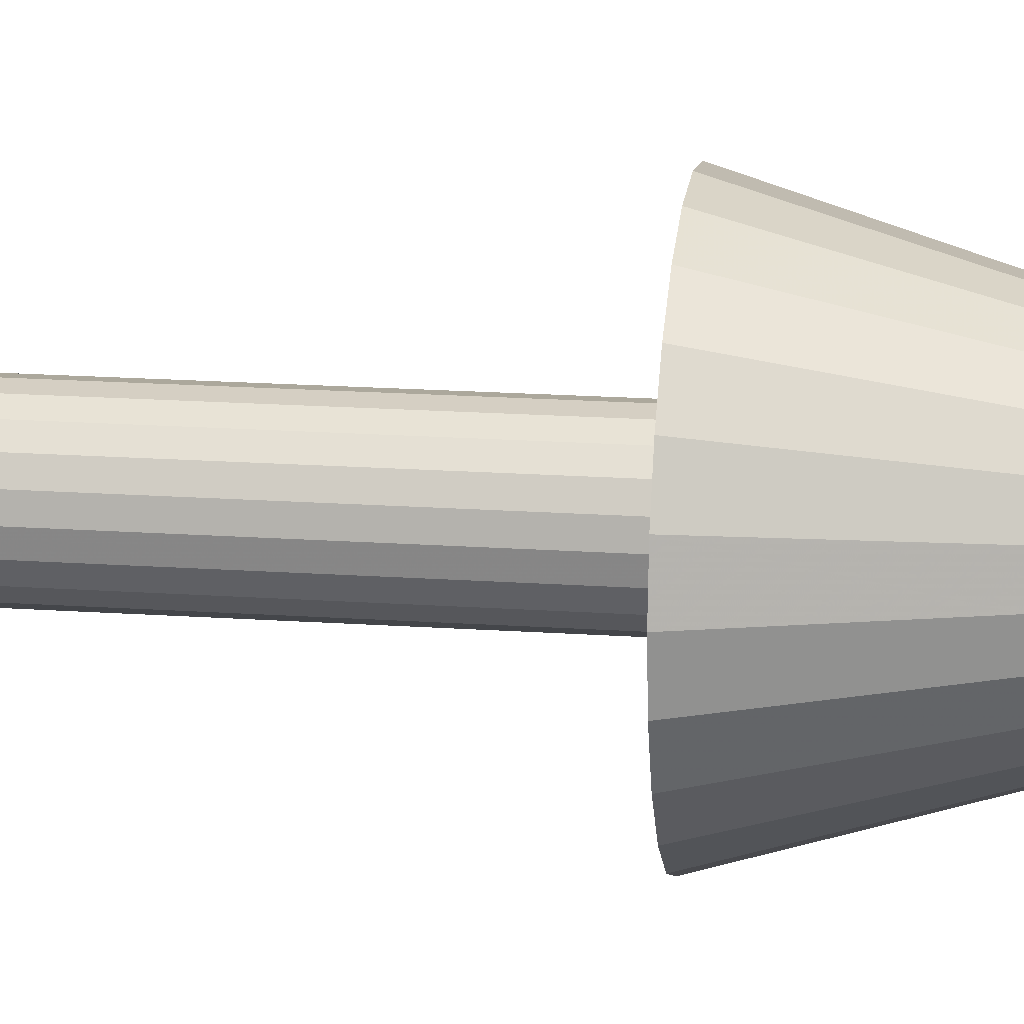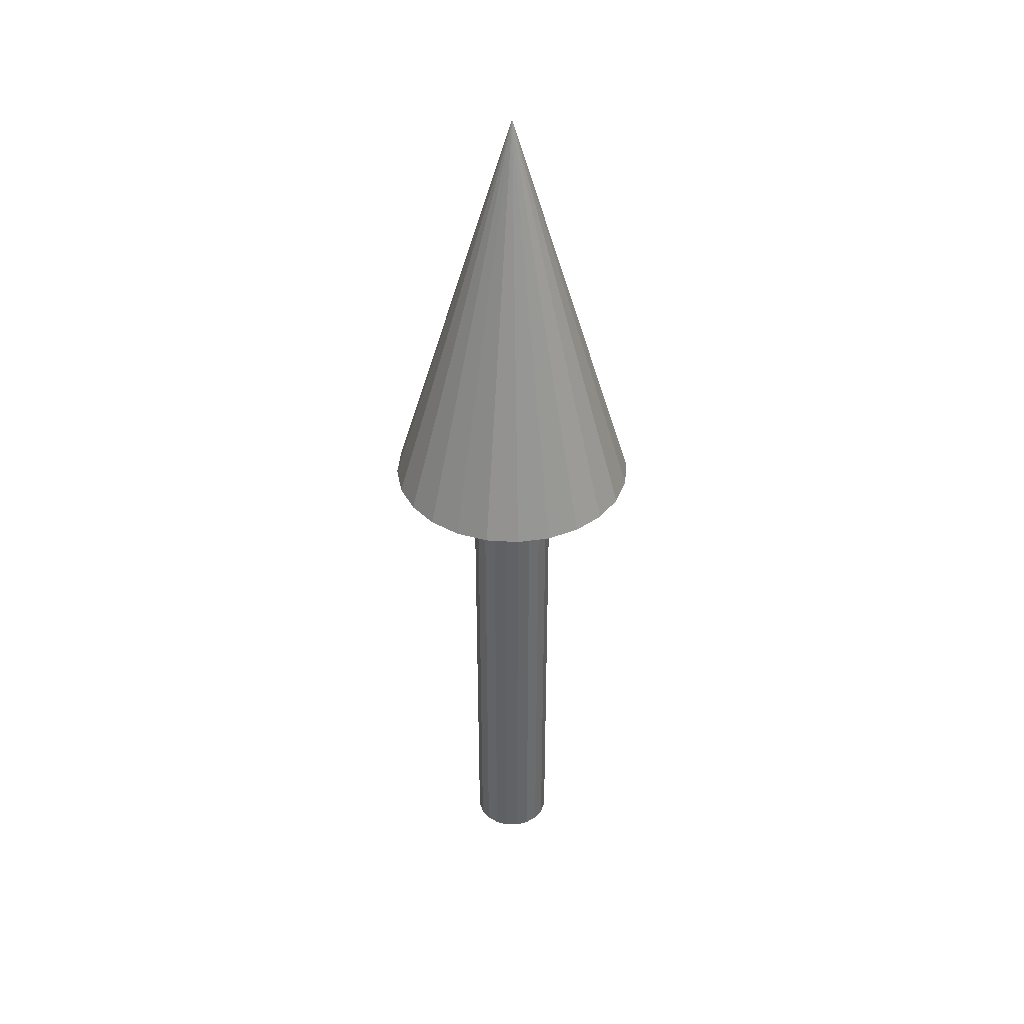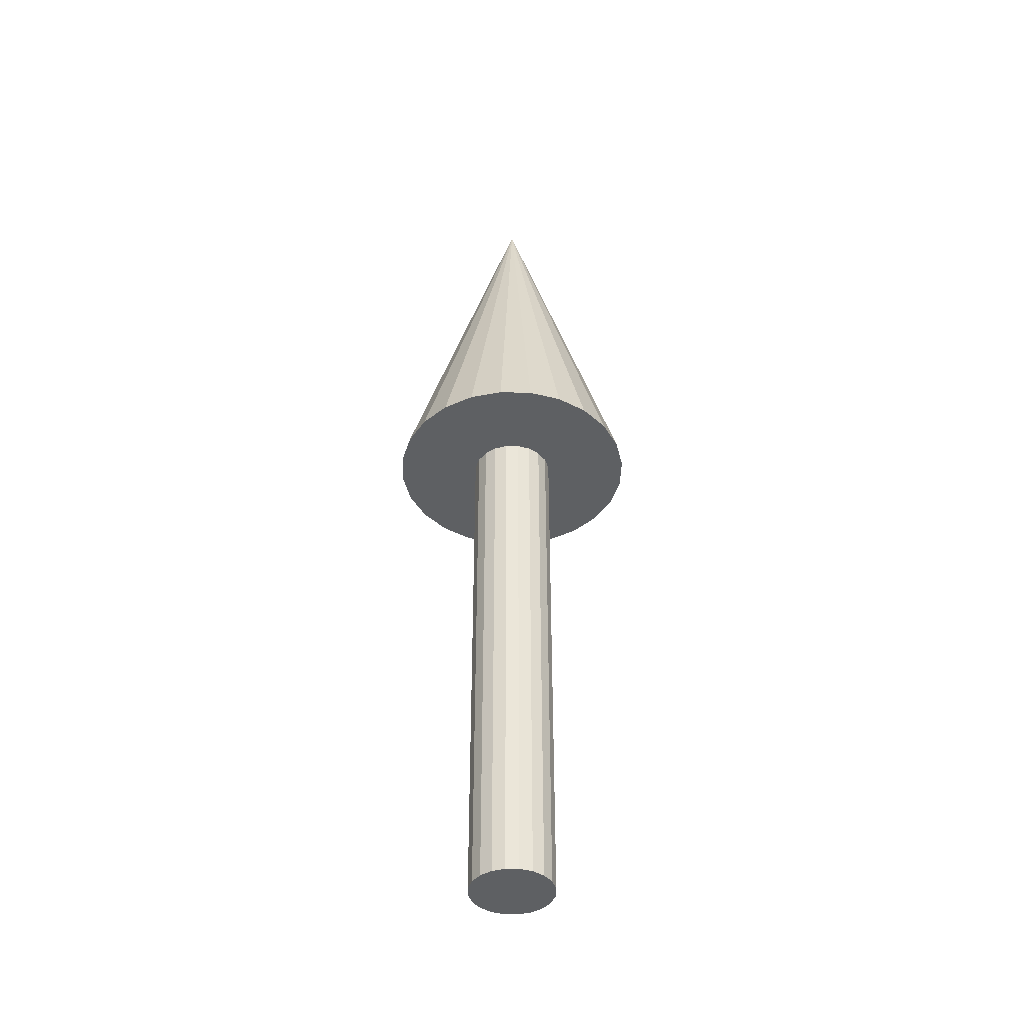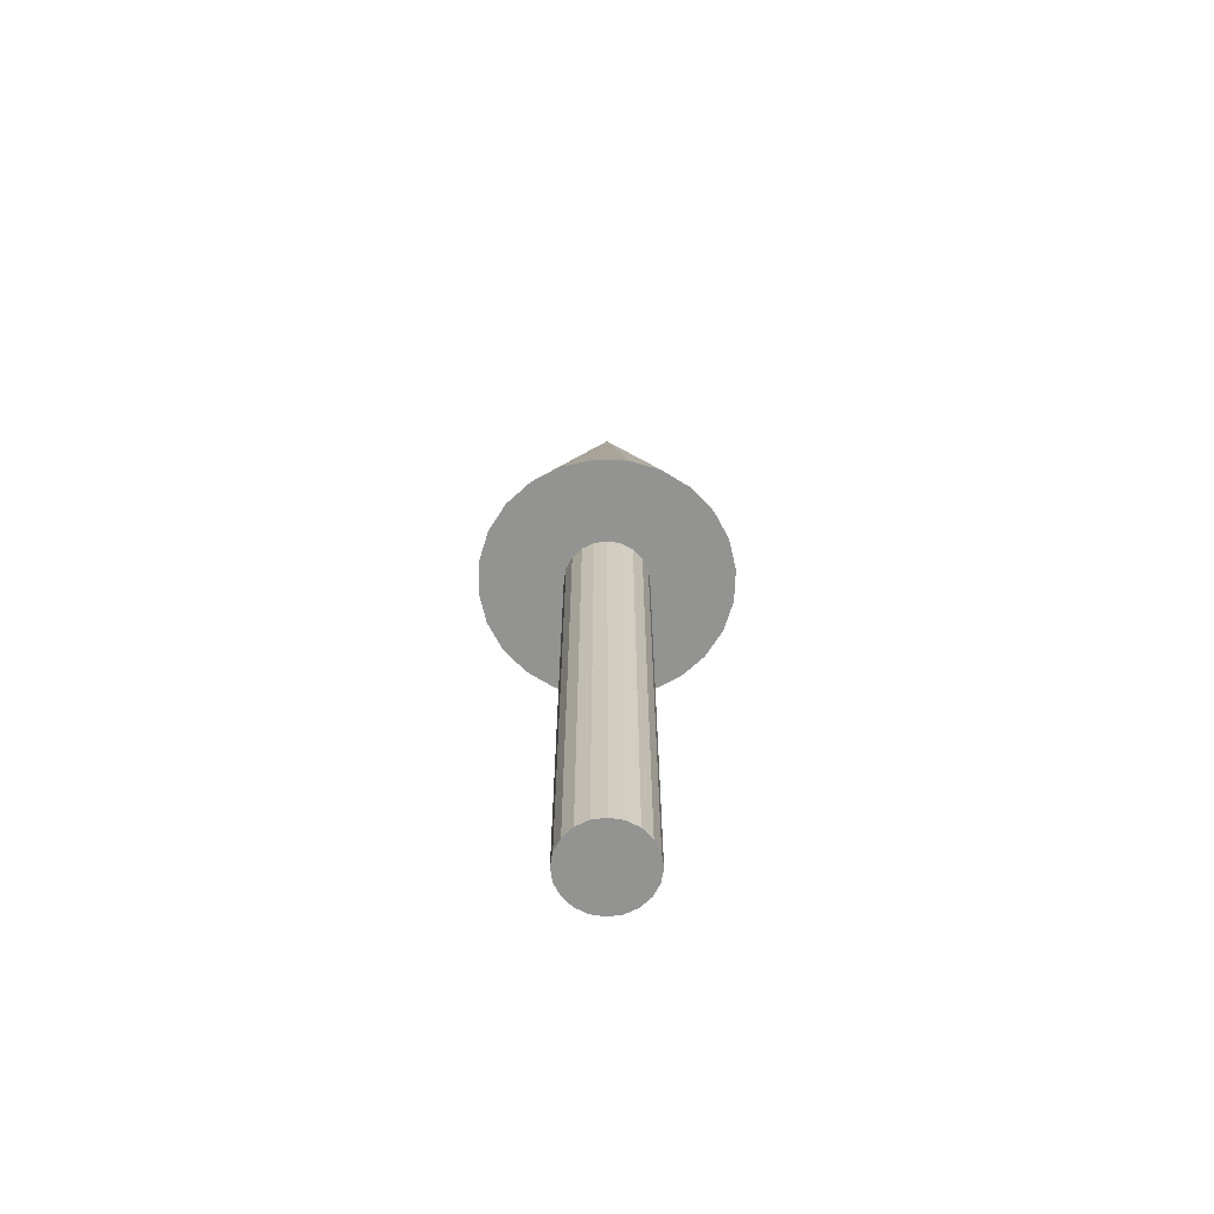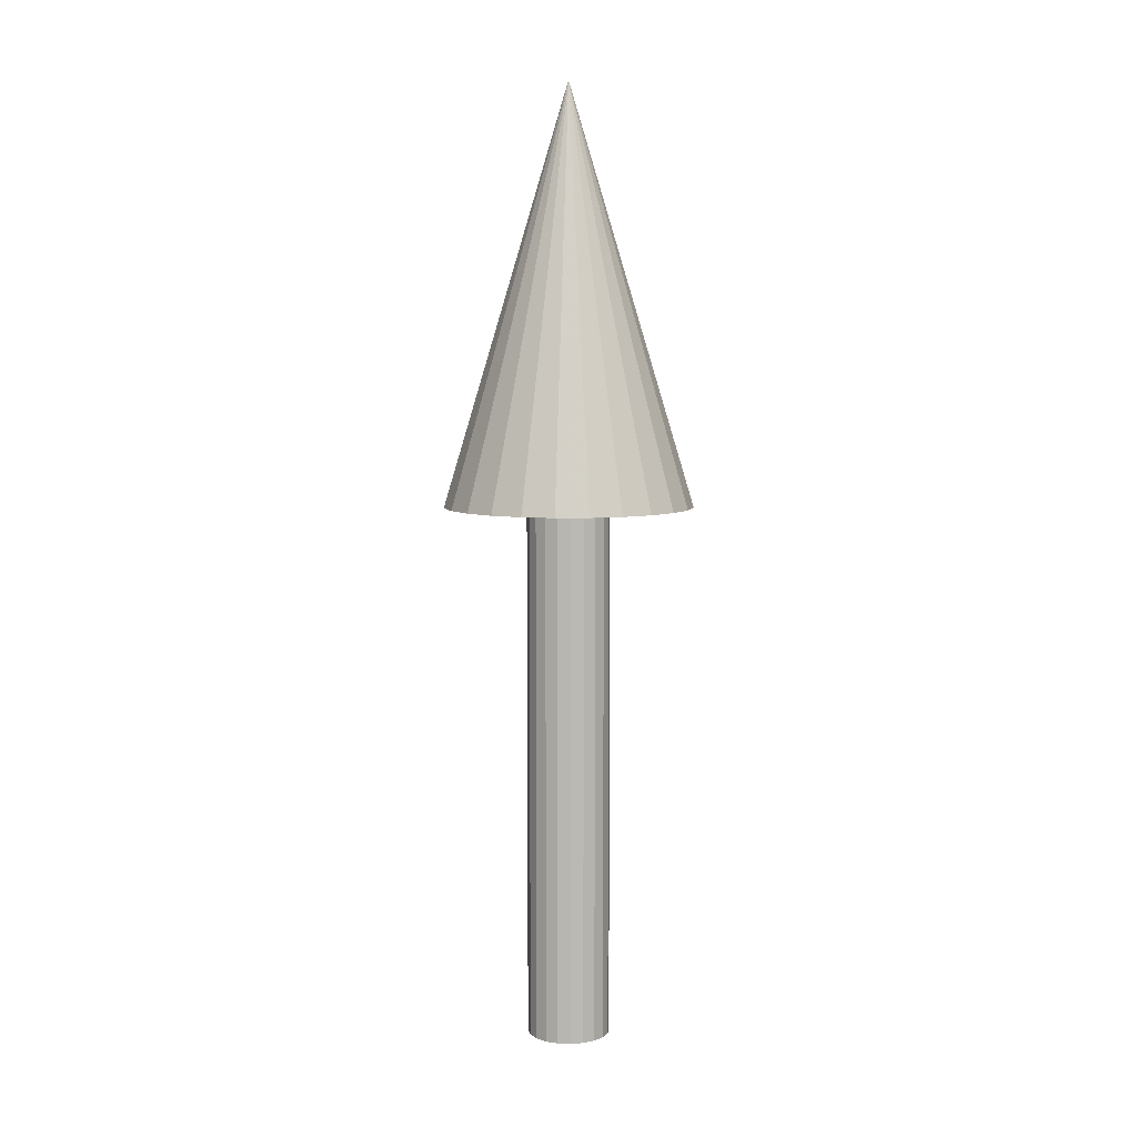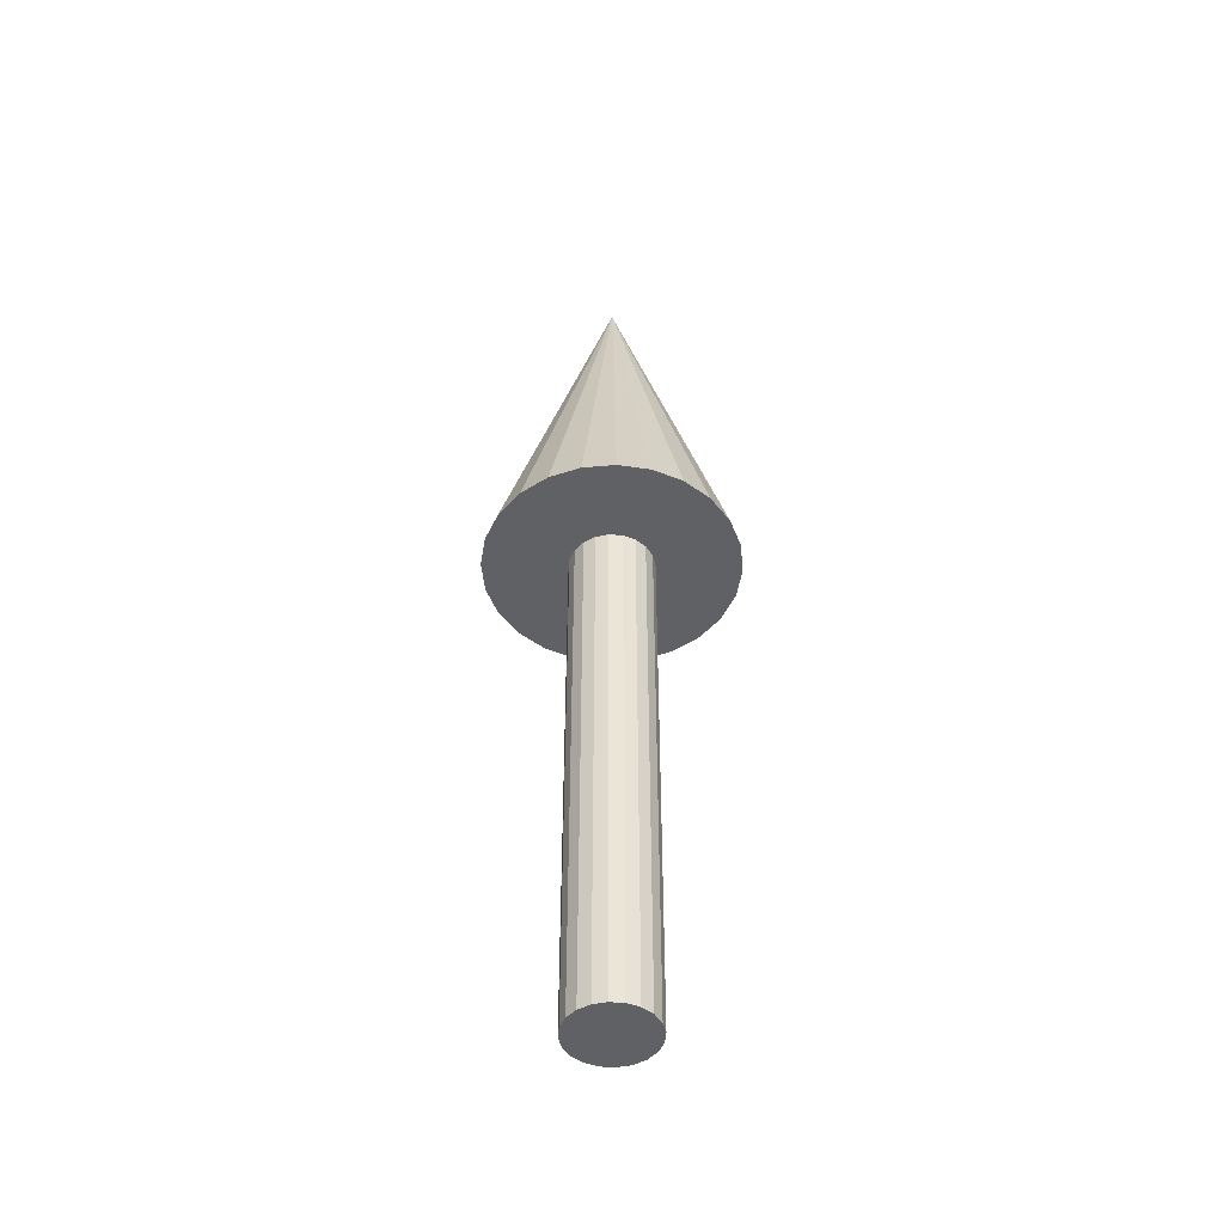
<metadata>
{"format":"obj","ext":"obj","renderer":"f3d","projection":"perspective","resolution":1024,"background":"white","views":[{"elev":17.3,"azim":-81.9,"up":"+Y"},{"elev":39.5,"azim":-62.9,"up":"+Z"},{"elev":-42.4,"azim":-99.3,"up":"+Z"},{"elev":-66.6,"azim":35.3,"up":"+Z"},{"elev":6.9,"azim":-39.1,"up":"+Z"},{"elev":-47.5,"azim":-32.0,"up":"+Z"}]}
</metadata>
<code>
o obj_0
v 3.5 		2.402 		13
v 2.879 		2.879 		13
v 2.402 		3.5 		13
v 2.102 		4.224 		13
v 2 		5 		13
v 4.049 		4.691 		13
v 5 		5 		23
v 2.102 		5.776 		13
v 2.402 		6.5 		13
v 2.879 		7.121 		13
v 3.5 		7.598 		13
v 4 		5 		13
v 5 		4 		13
v 5.309 		4.049 		13
v 4.691 		4.049 		13
v 5.951 		5.309 		13
v 7.598 		3.5 		13
v 7.121 		2.879 		13
v 6.5 		2.402 		13
v 5.776 		2.102 		13
v 5 		2 		13
v 5.809 		5.588 		13
v 4.224 		2.102 		13
v 5.588 		5.809 		13
v 5.309 		5.951 		13
v 5 		6 		13
v 4.691 		5.951 		13
v 4.412 		5.809 		13
v 4.191 		5.588 		13
v 4.412 		4.191 		0
v 4.191 		4.412 		0
v 4.191 		5.588 		0
v 4.412 		5.809 		0
v 4.691 		5.951 		0
v 5 		6 		0
v 5.309 		5.951 		0
v 5.588 		5.809 		0
v 5.809 		5.588 		0
v 5.588 		4.191 		13
v 5.951 		5.309 		0
v 6 		5 		0
v 5.951 		4.691 		0
v 5.809 		4.412 		0
v 5.588 		4.191 		0
v 4.049 		4.691 		0
v 4 		5 		0
v 4.049 		5.309 		0
v 5.809 		4.412 		13
v 5 		4 		0
v 4.691 		4.049 		0
v 5.309 		4.049 		0
v 5.951 		4.691 		13
v 6.5 		7.598 		13
v 7.121 		7.121 		13
v 7.598 		6.5 		13
v 7.898 		5.776 		13
v 8 		5 		13
v 7.898 		4.224 		13
v 6 		5 		13
v 4.191 		4.412 		13
v 4.412 		4.191 		13
v 4.224 		7.898 		13
v 5 		8 		13
v 5.776 		7.898 		13
v 4.049 		5.309 		13
g group_0_40919
f 12 6 4
f 5 12 4
f 8 12 5
f 9 65 8
f 3 4 6
f 10 29 9
f 11 28 10
f 6 60 3
f 2 3 60
f 8 5 7
f 7 10 9
f 9 8 7
f 5 4 7
f 4 3 7
f 15 13 23
f 13 14 20
f 3 2 7
f 19 20 14
f 24 25 53
f 64 53 25
f 20 21 13
f 21 23 13
f 23 1 15
f 14 39 19
f 18 19 39
f 63 64 26
f 1 7 2
f 28 11 27
f 23 7 1
f 23 21 7
f 58 17 52
f 39 48 18
f 31 47 30
f 30 32 33
f 30 33 34
f 30 34 35
f 30 35 36
f 30 36 37
f 30 37 38
f 30 38 40
f 30 40 41
f 30 41 42
f 30 42 43
f 30 43 44
f 30 44 51
f 46 47 45
f 31 45 47
f 32 30 47
f 17 18 48
f 30 51 50
f 49 50 51
f 52 59 58
f 59 16 56
f 57 59 56
f 48 52 17
f 55 56 16
f 16 22 55
f 54 55 22
f 22 24 54
f 57 58 59
f 37 24 22
f 1 2 61
f 61 15 1
f 53 54 24
f 25 26 64
f 62 63 26
f 26 27 62
f 11 62 27
f 29 10 28
f 65 9 29
f 12 8 65
f 7 64 63
f 59 52 41
f 42 52 43
f 40 16 41
f 63 62 7
f 60 61 2
f 52 42 41
f 7 62 11
f 11 10 7
f 20 7 21
f 45 6 12
f 19 7 20
f 18 7 19
f 17 7 18
f 58 7 17
f 38 22 40
f 57 7 58
f 38 37 22
f 56 7 57
f 55 7 56
f 34 27 35
f 34 33 27
f 54 7 55
f 32 29 33
f 54 53 7
f 24 36 25
f 53 64 7
f 36 26 25
f 15 61 50
f 33 29 28
f 29 32 47
f 47 46 12
f 12 46 45
f 13 49 51
f 14 51 39
f 49 13 50
f 15 50 13
f 44 43 39
f 45 31 6
f 60 6 31
f 51 14 13
f 16 40 22
f 37 36 24
f 26 36 35
f 35 27 26
f 33 28 27
f 47 65 29
f 44 39 51
f 48 39 43
f 48 43 52
f 59 41 16
f 30 61 31
f 60 31 61
f 30 50 61
f 47 12 65

</code>
